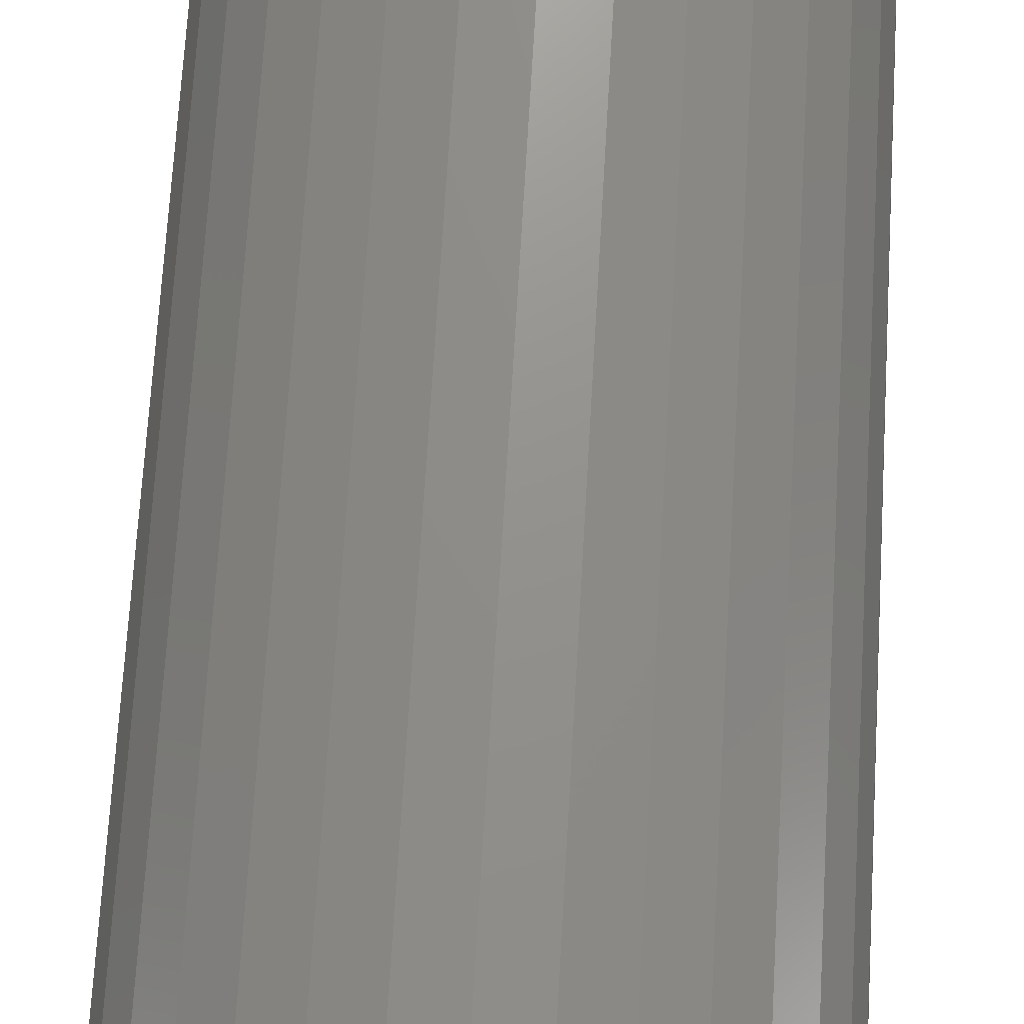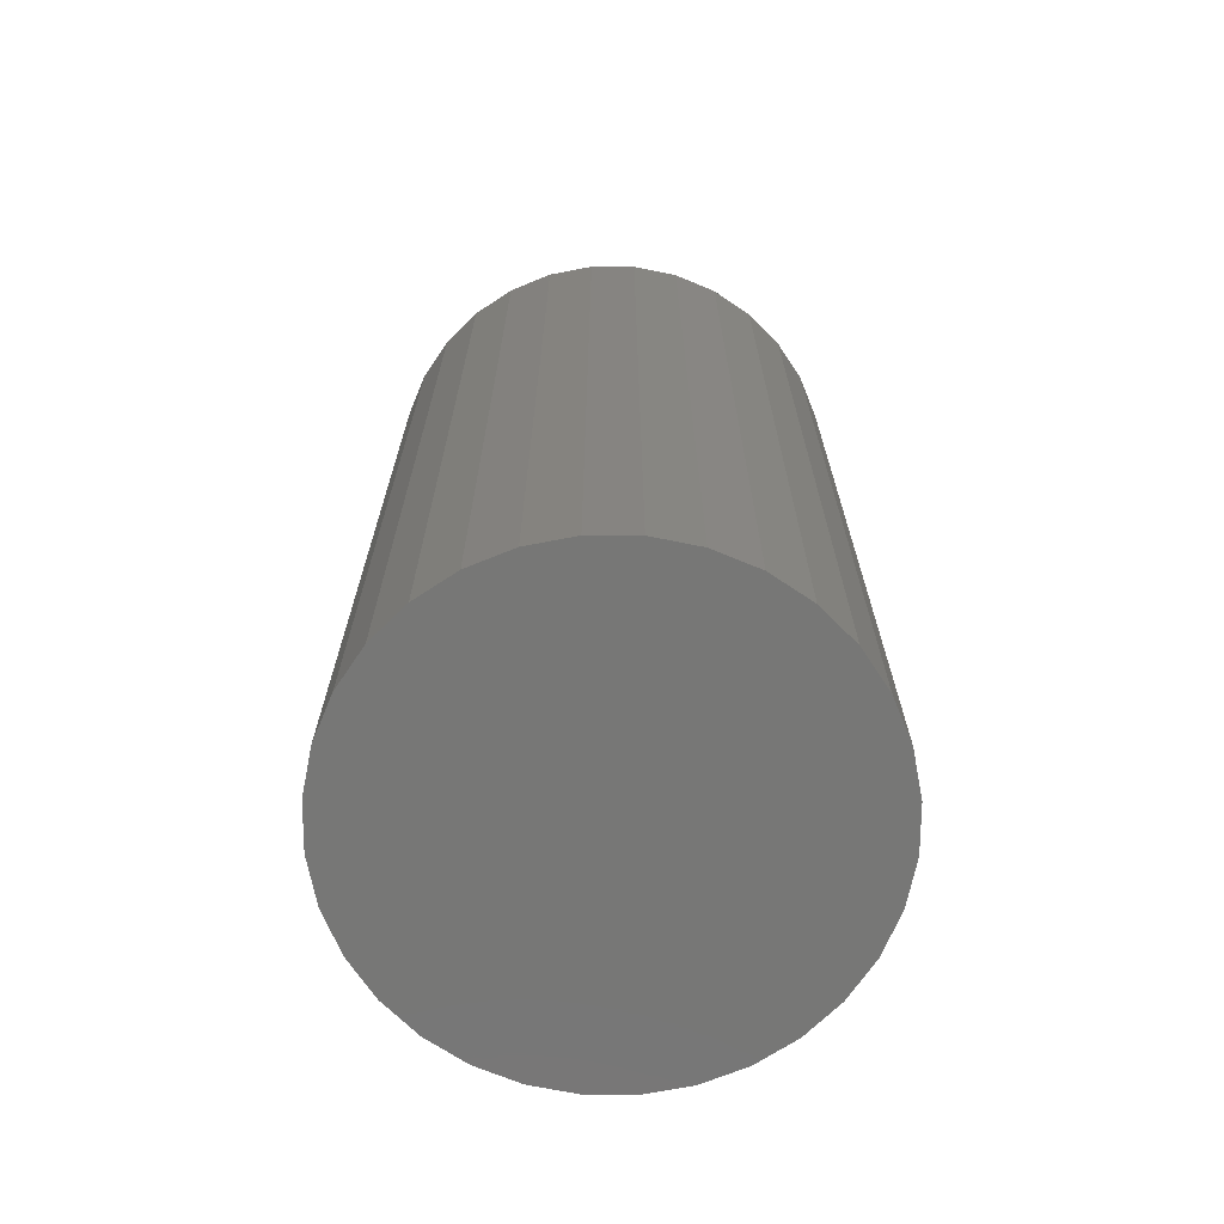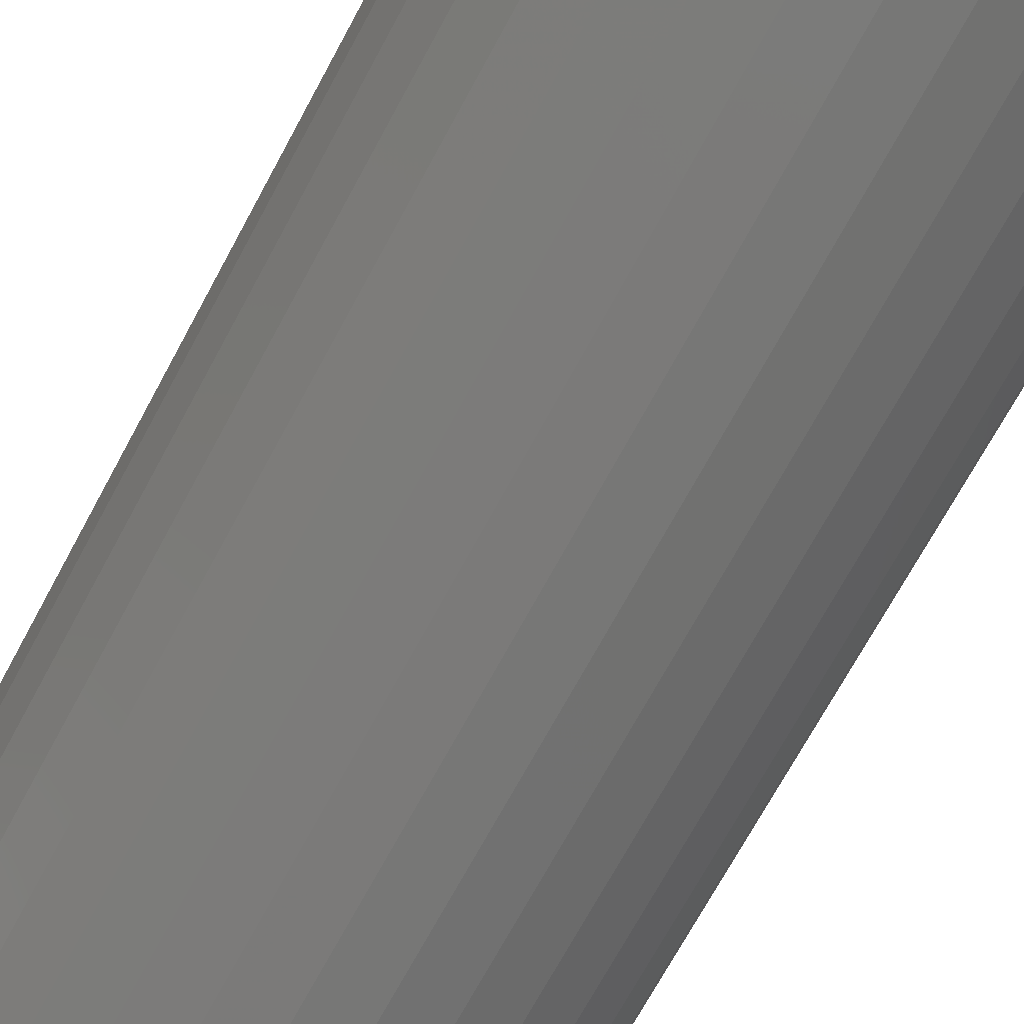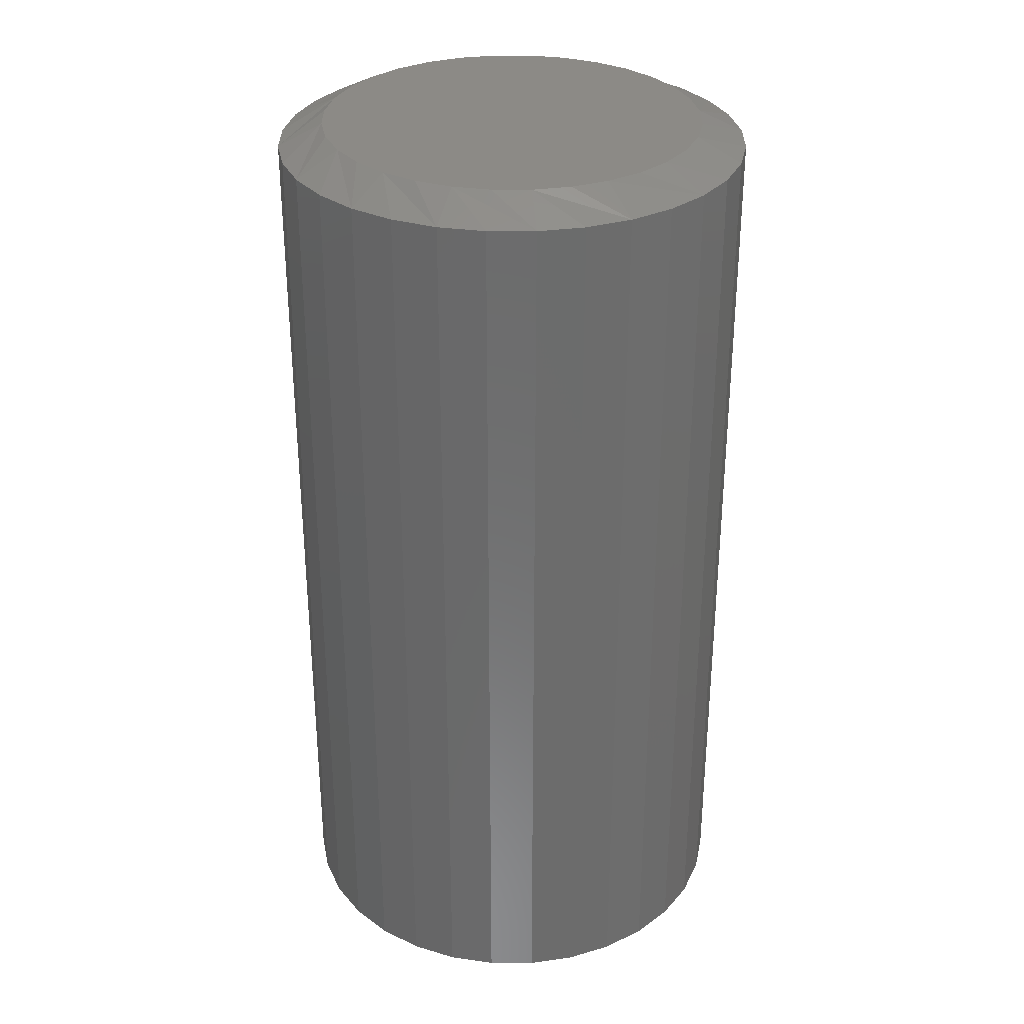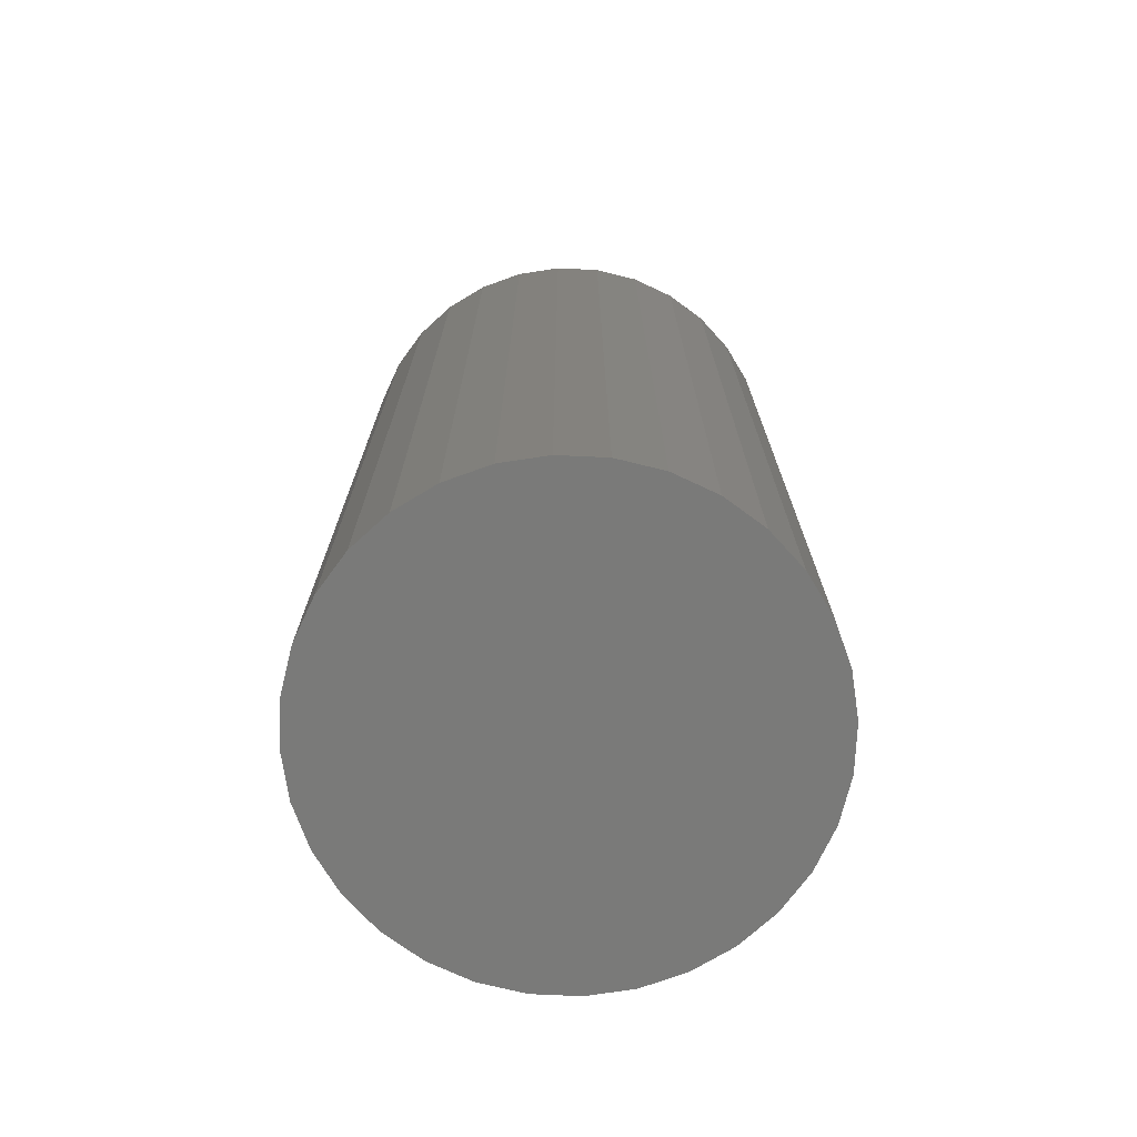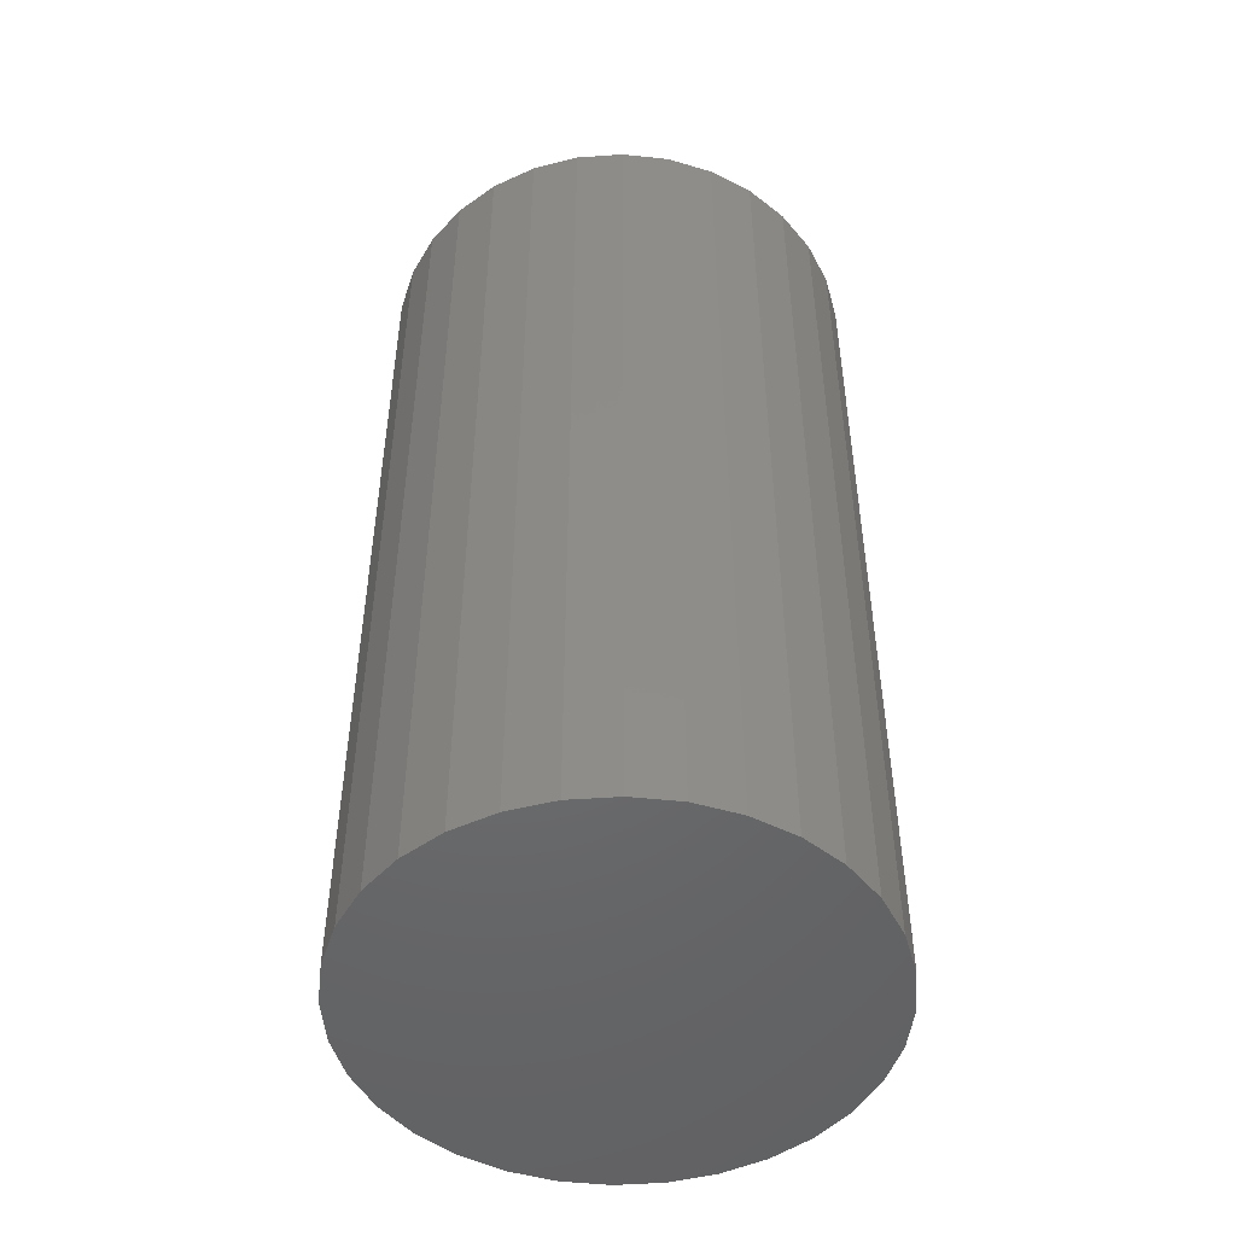
<metadata>
{"format":"stl","ext":"stl","renderer":"f3d","projection":"perspective","resolution":1024,"background":"white","views":[{"elev":71.7,"azim":-176.6,"up":"+Y"},{"elev":-69.4,"azim":-17.1,"up":"+Z"},{"elev":-71.7,"azim":151.5,"up":"+Y"},{"elev":31.6,"azim":174.5,"up":"+Z"},{"elev":-73.0,"azim":93.0,"up":"+Z"},{"elev":-48.9,"azim":77.6,"up":"+Z"}]}
</metadata>
<code>
# stl→obj: 96 verts, 188 faces
v 0.4122 -0.02432 0.3281
v 0.4385 -0.02432 0.3281
v 0.4253 -0.02303 0.3281
v 0.3996 -0.02815 0.3281
v 0.4511 -0.02815 0.3281
v 0.388 -0.03436 0.3281
v 0.4627 -0.03436 0.3281
v 0.3778 -0.04273 0.3281
v 0.4729 -0.04273 0.3281
v 0.3694 -0.05292 0.3281
v 0.4813 -0.05292 0.3281
v 0.4813 -0.1277 0.3281
v 0.3778 -0.1379 0.3281
v 0.4729 -0.1379 0.3281
v 0.388 -0.1462 0.3281
v 0.4627 -0.1462 0.3281
v 0.3996 -0.1524 0.3281
v 0.4511 -0.1524 0.3281
v 0.4122 -0.1563 0.3281
v 0.4385 -0.1563 0.3281
v 0.4253 -0.1576 0.3281
v 0.4875 -0.06455 0.3281
v 0.3632 -0.06455 0.3281
v 0.4913 -0.07717 0.3281
v 0.3594 -0.07717 0.3281
v 0.4926 -0.0903 0.3281
v 0.3581 -0.0903 0.3281
v 0.4913 -0.1034 0.3281
v 0.3594 -0.1034 0.3281
v 0.4875 -0.116 0.3281
v 0.3632 -0.116 0.3281
v 0.3694 -0.1277 0.3281
v 0.5082 -0.0903 0
v 0.5082 -0.0903 0.3203
v 0.5066 -0.1065 0
v 0.5066 -0.1065 0.3203
v 0.5019 -0.122 0
v 0.5019 -0.122 0.3203
v 0.4943 -0.1363 0
v 0.4943 -0.1363 0.3203
v 0.4839 -0.1489 0
v 0.4839 -0.1489 0.3203
v 0.4714 -0.1592 0
v 0.4714 -0.1592 0.3203
v 0.4571 -0.1669 0
v 0.4571 -0.1669 0.3203
v 0.4415 -0.1716 0
v 0.4415 -0.1716 0.3203
v 0.4253 -0.1732 0
v 0.4253 -0.1732 0.3203
v 0.4092 -0.1716 0
v 0.4092 -0.1716 0.3203
v 0.3936 -0.1669 0
v 0.3936 -0.1669 0.3203
v 0.3793 -0.1592 0
v 0.3793 -0.1592 0.3203
v 0.3667 -0.1489 0
v 0.3667 -0.1489 0.3203
v 0.3564 -0.1363 0
v 0.3564 -0.1363 0.3203
v 0.3487 -0.122 0
v 0.3487 -0.122 0.3203
v 0.344 -0.1065 0
v 0.344 -0.1065 0.3203
v 0.3424 -0.0903 0
v 0.3424 -0.0903 0.3203
v 0.344 -0.07412 0
v 0.344 -0.07412 0.3203
v 0.3487 -0.05857 0
v 0.3487 -0.05857 0.3203
v 0.3564 -0.04424 0
v 0.3564 -0.04424 0.3203
v 0.3667 -0.03168 0
v 0.3667 -0.03168 0.3203
v 0.3793 -0.02137 0
v 0.3793 -0.02137 0.3203
v 0.3936 -0.01371 0
v 0.3936 -0.01371 0.3203
v 0.4092 -0.008994 0
v 0.4092 -0.008994 0.3203
v 0.4253 -0.007401 0
v 0.4253 -0.007401 0.3203
v 0.4415 -0.008994 0
v 0.4415 -0.008994 0.3203
v 0.4571 -0.01371 0
v 0.4571 -0.01371 0.3203
v 0.4714 -0.02137 0
v 0.4714 -0.02137 0.3203
v 0.4839 -0.03168 0
v 0.4839 -0.03168 0.3203
v 0.4943 -0.04424 0
v 0.4943 -0.04424 0.3203
v 0.5019 -0.05857 0
v 0.5019 -0.05857 0.3203
v 0.5066 -0.07412 0
v 0.5066 -0.07412 0.3203
f 1 2 3
f 2 1 4
f 2 4 5
f 5 4 6
f 5 6 7
f 7 6 8
f 7 8 9
f 9 8 10
f 9 10 11
f 12 13 14
f 14 13 15
f 14 15 16
f 16 15 17
f 16 17 18
f 18 17 19
f 18 19 20
f 20 19 21
f 11 10 22
f 22 10 23
f 22 23 24
f 24 23 25
f 24 25 26
f 26 25 27
f 26 27 28
f 28 27 29
f 28 29 30
f 30 29 31
f 30 31 12
f 12 31 32
f 12 32 13
f 33 34 35
f 35 34 36
f 35 36 37
f 37 36 38
f 37 38 39
f 39 38 40
f 39 40 41
f 41 40 42
f 41 42 43
f 43 42 44
f 43 44 45
f 45 44 46
f 45 46 47
f 47 46 48
f 47 48 49
f 49 48 50
f 49 50 51
f 51 50 52
f 51 52 53
f 53 52 54
f 53 54 55
f 55 54 56
f 55 56 57
f 57 56 58
f 57 58 59
f 59 58 60
f 59 60 61
f 61 60 62
f 61 62 63
f 63 62 64
f 63 64 65
f 65 64 66
f 65 66 67
f 67 66 68
f 67 68 69
f 69 68 70
f 69 70 71
f 71 70 72
f 71 72 73
f 73 72 74
f 73 74 75
f 75 74 76
f 75 76 77
f 77 76 78
f 77 78 79
f 79 78 80
f 79 80 81
f 81 80 82
f 81 82 83
f 83 82 84
f 83 84 85
f 85 84 86
f 85 86 87
f 87 86 88
f 87 88 89
f 89 88 90
f 89 90 91
f 91 90 92
f 91 92 93
f 93 92 94
f 93 94 95
f 95 94 96
f 95 96 33
f 33 96 34
f 30 38 36
f 31 29 62
f 31 62 60
f 31 60 58
f 32 31 58
f 13 32 58
f 13 58 56
f 13 56 54
f 15 13 54
f 17 15 54
f 17 54 52
f 17 52 50
f 19 17 50
f 21 19 50
f 21 50 48
f 21 48 46
f 20 21 46
f 18 20 46
f 18 46 44
f 18 44 42
f 16 18 42
f 14 16 42
f 14 42 40
f 14 40 38
f 12 14 38
f 30 12 38
f 27 66 64
f 27 64 62
f 27 62 29
f 34 26 28
f 34 28 30
f 34 30 36
f 23 70 68
f 22 24 94
f 22 94 92
f 22 92 90
f 11 22 90
f 9 11 90
f 9 90 88
f 9 88 86
f 7 9 86
f 5 7 86
f 5 86 84
f 5 84 82
f 2 5 82
f 3 2 82
f 3 82 80
f 3 80 78
f 1 3 78
f 4 1 78
f 4 78 76
f 4 76 74
f 6 4 74
f 8 6 74
f 8 74 72
f 8 72 70
f 10 8 70
f 23 10 70
f 26 34 96
f 26 96 94
f 26 94 24
f 66 27 25
f 66 25 23
f 66 23 68
f 81 83 79
f 77 79 83
f 85 77 83
f 75 77 85
f 87 75 85
f 73 75 87
f 89 73 87
f 43 55 41
f 53 55 43
f 45 53 43
f 51 53 45
f 47 51 45
f 49 51 47
f 55 57 41
f 41 57 59
f 41 59 39
f 39 59 61
f 39 61 37
f 37 61 63
f 37 63 35
f 35 63 65
f 35 65 33
f 33 65 67
f 33 67 95
f 95 67 69
f 95 69 93
f 93 69 71
f 93 71 91
f 91 71 73
f 91 73 89

</code>
